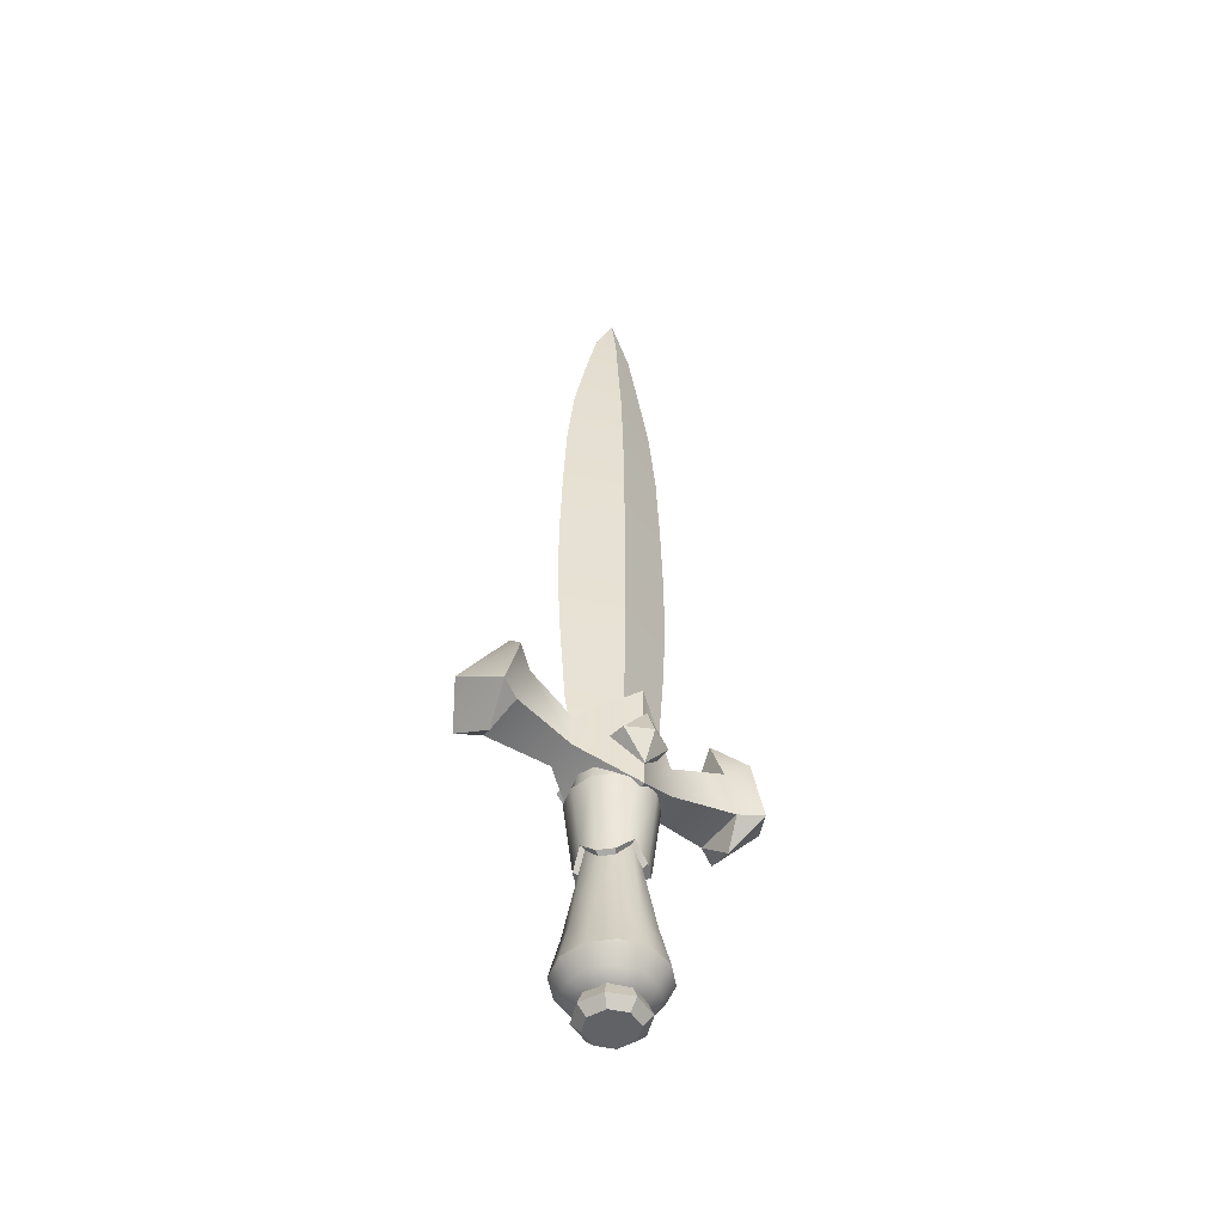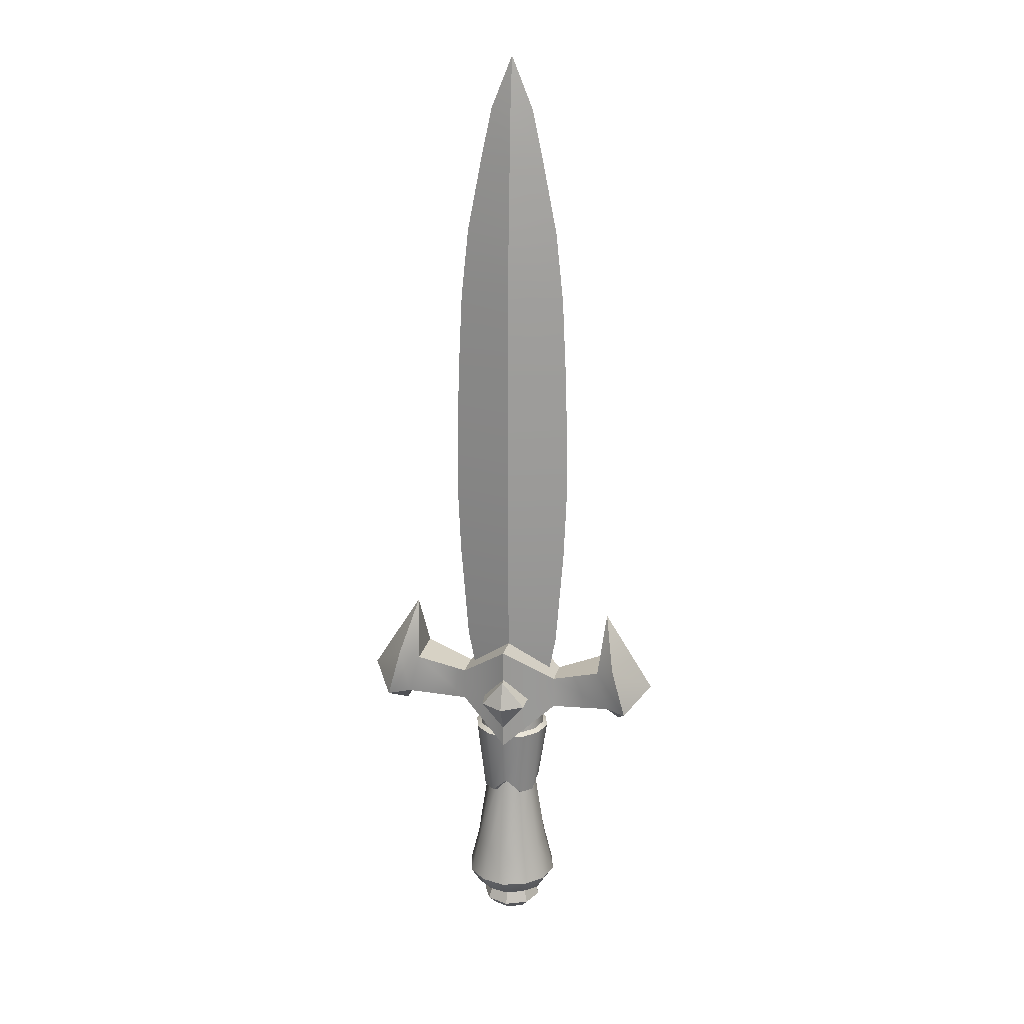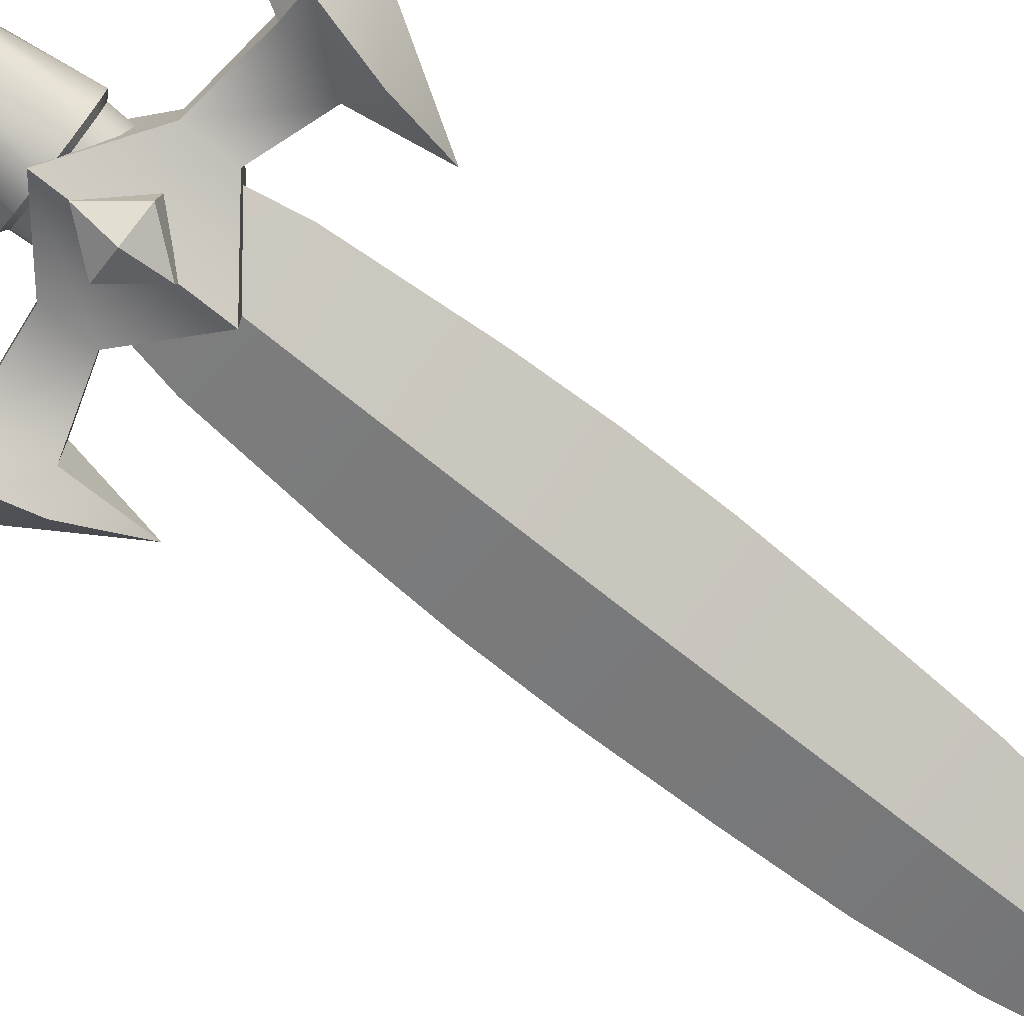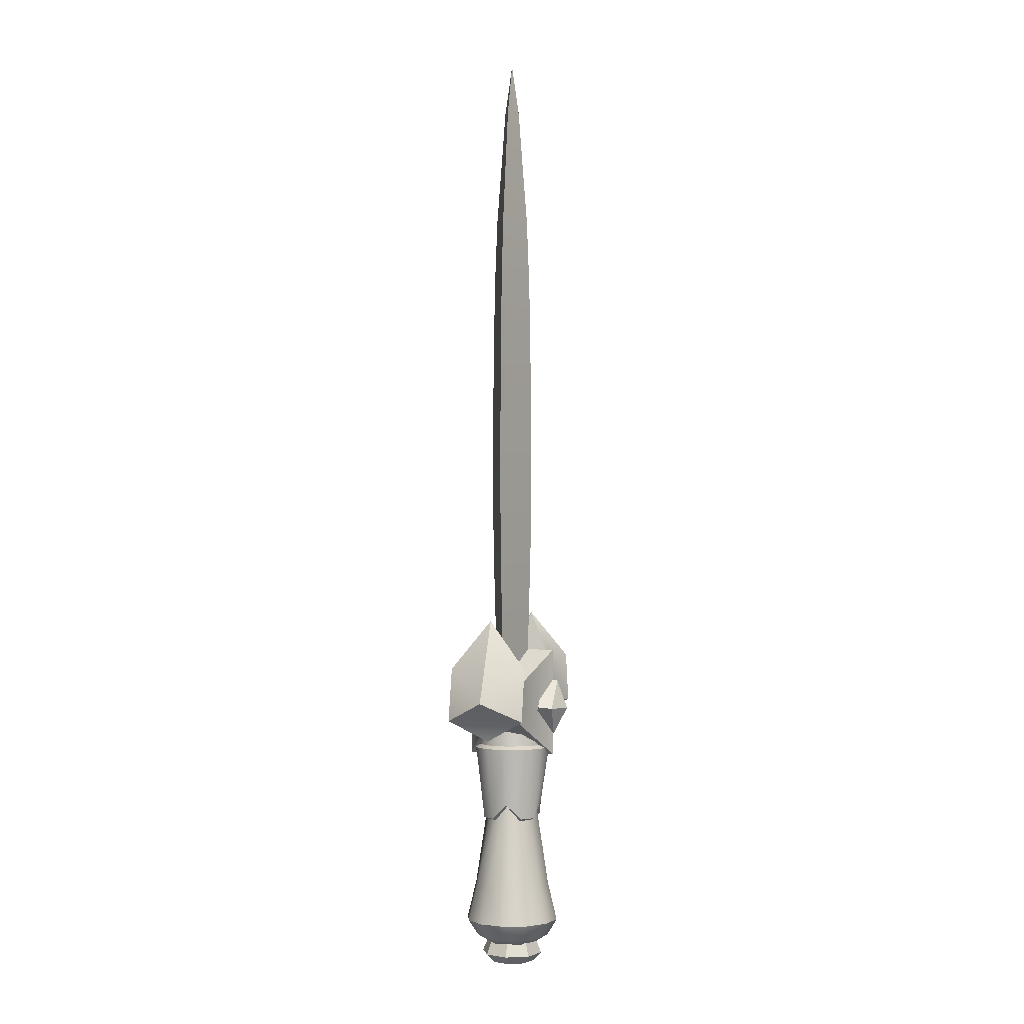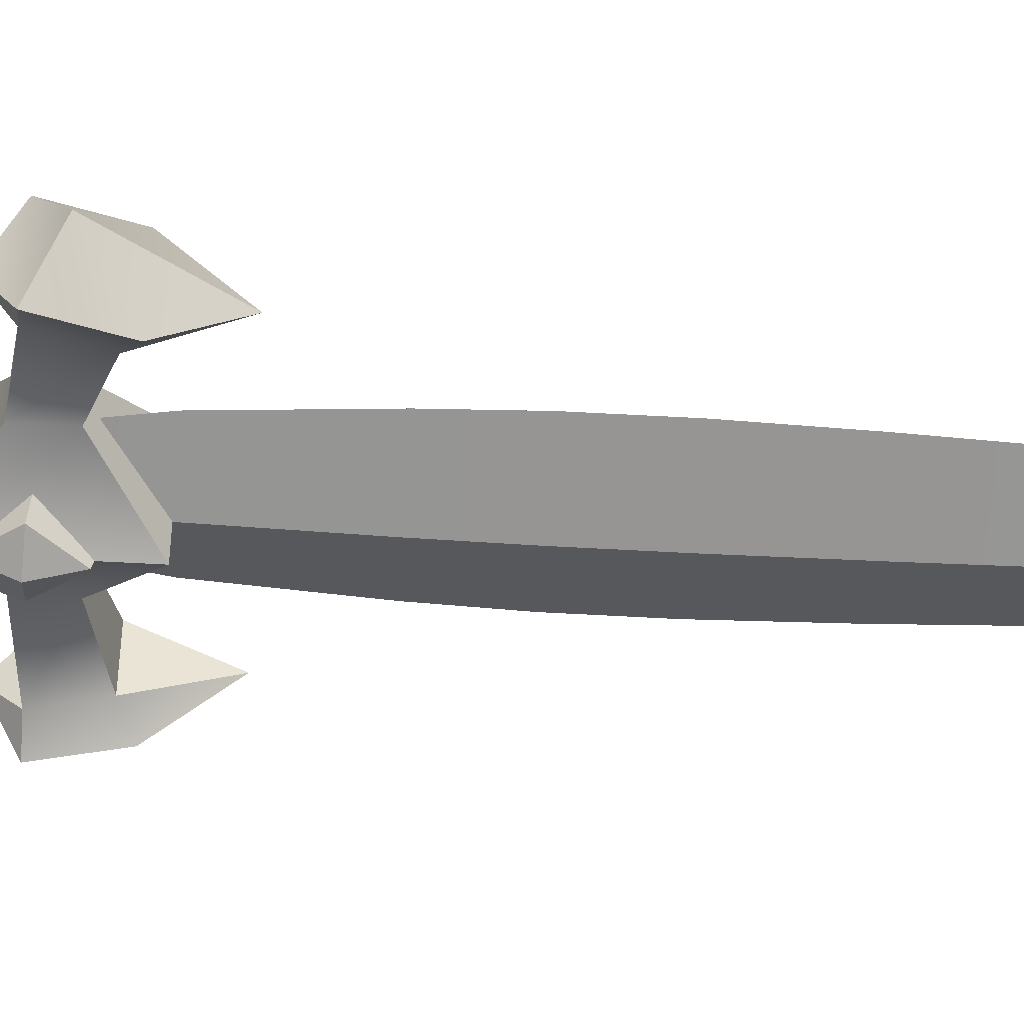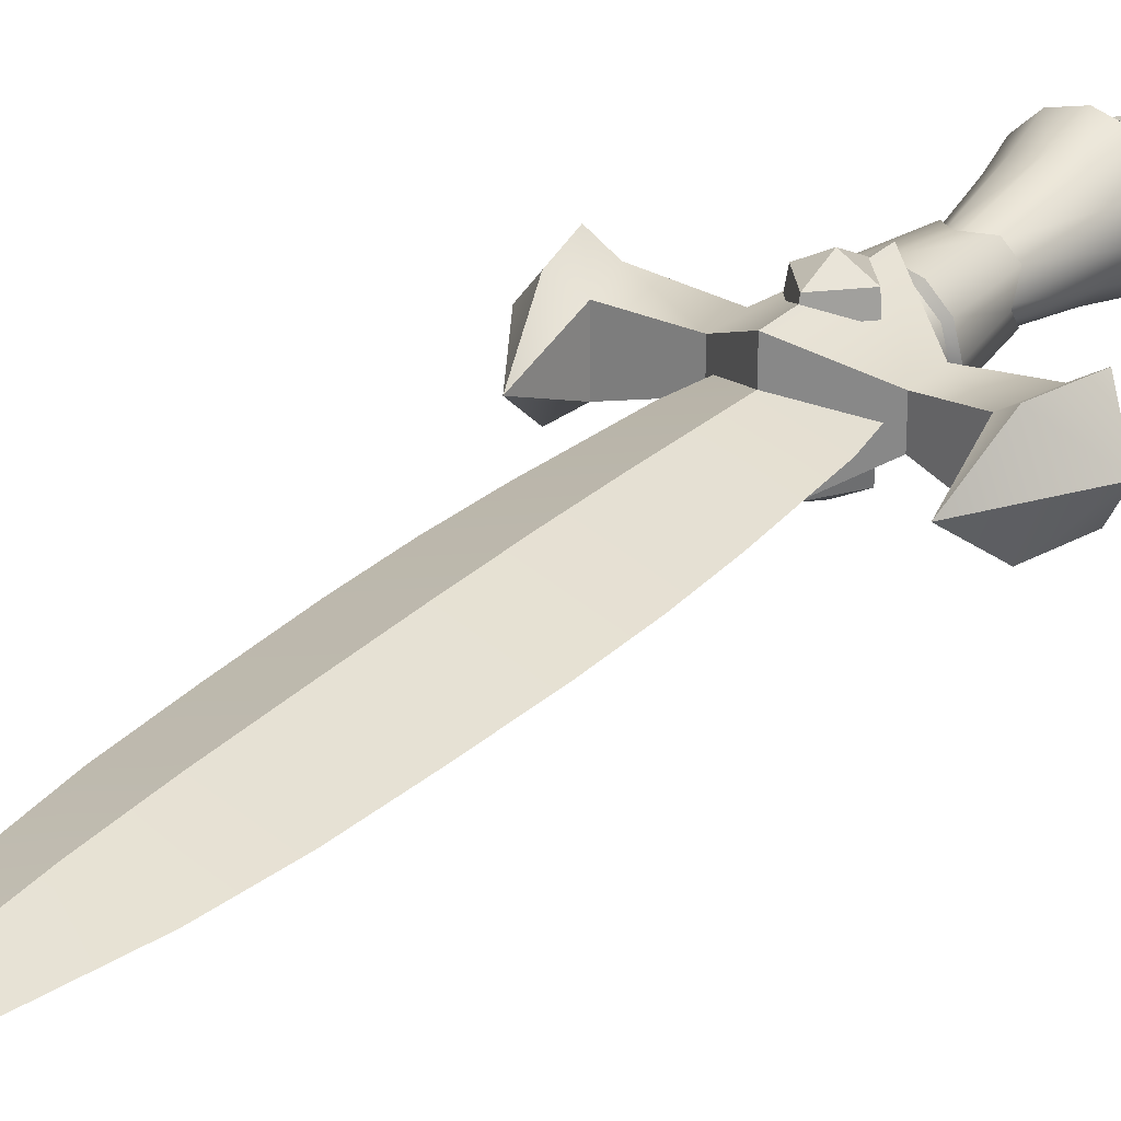
<metadata>
{"format":"obj","ext":"obj","renderer":"f3d","projection":"perspective","resolution":1024,"background":"white","views":[{"elev":-50.6,"azim":144.3,"up":"+Y"},{"elev":20.8,"azim":-167.8,"up":"+Y"},{"elev":-75.7,"azim":51.8,"up":"+Z"},{"elev":-0.6,"azim":-78.1,"up":"+Y"},{"elev":-47.9,"azim":86.2,"up":"+Z"},{"elev":27.5,"azim":-145.9,"up":"+Z"}]}
</metadata>
<code>
o dagger_rare_Cube.052
v -1.1e-05 -0.07376 0.04714
v -0.04084 -0.07376 0.02357
v -0.04084 -0.07376 -0.02357
v -1.1e-05 -0.07376 -0.04714
v 0.04082 -0.07376 -0.02357
v 0.04082 -0.07376 0.02357
v -0.05056 -0.1198 0.02918
v -1.1e-05 -0.1198 0.05837
v -0.05056 -0.1198 -0.02918
v -1.1e-05 -0.1198 -0.05837
v 0.05053 -0.1198 -0.02918
v 0.05053 -0.1198 0.02918
v -0.02408 -0.1511 0.01389
v -1.1e-05 -0.1511 0.02779
v -0.02408 -0.1511 -0.01389
v -1.1e-05 -0.1511 -0.02779
v 0.02405 -0.1511 -0.01389
v 0.02405 -0.1511 0.01389
v -0.02343 -0.07376 0.04057
v -1.1e-05 0.1411 0.04029
v -0.0349 0.1411 0.02014
v -0.04686 -0.07376 -0
v -0.0349 0.1411 -0.02014
v -0.02343 -0.07376 -0.04057
v -1.1e-05 0.1411 -0.04029
v 0.02341 -0.07376 -0.04057
v 0.03488 0.1411 -0.02014
v 0.04683 -0.07376 -0
v 0.03488 0.1411 0.02014
v 0.02341 -0.07376 0.04057
v -0.02905 -0.1198 0.0503
v -0.05809 -0.1198 -0
v -0.02905 -0.1198 -0.0503
v 0.02903 -0.1198 -0.0503
v 0.05807 -0.1198 -0
v 0.02903 -0.1198 0.0503
v -0.01242 -0.1511 0.02149
v -0.02483 -0.1511 -0
v -0.01242 -0.1511 -0.02149
v 0.0124 -0.1511 -0.02149
v 0.02481 -0.1511 -0
v 0.0124 -0.1511 0.02149
v 0.0404 -0.1392 0.02333
v -1.1e-05 -0.1392 0.04666
v -0.04042 -0.1392 0.02333
v -0.04042 -0.1392 -0.02333
v -1.1e-05 -0.1392 -0.04666
v 0.0404 -0.1392 -0.02333
v 0.02258 -0.1392 -0.03912
v -0.04519 -0.1392 -0
v 0.04516 -0.1392 -0
v -0.0226 -0.1392 -0.03912
v -0.0226 -0.1392 0.03912
v 0.02258 -0.1392 0.03912
v 0.02013 0.1411 0.03489
v 0.04028 0.1411 0
v 0.02013 0.1411 -0.03489
v -0.02016 0.1411 -0.03489
v -0.0403 0.1411 0
v -0.02016 0.1411 0.03489
v -0.05015 0.1808 0
v 0.05014 0.1808 0
v -3e-06 0.9796 0
v -3e-06 0.1808 -0.01772
v -3e-06 0.1808 0.01772
v -0.05892 0.2276 0
v -0.06824 0.3468 0
v -0.0714 0.4208 0
v -0.07154 0.4975 0
v -0.0685 0.5954 0
v -0.06421 0.685 0
v -0.05527 0.7692 0
v -0.03847 0.8549 0
v -0.02526 0.9172 0
v -3e-06 0.9172 0.008913
v -3e-06 0.8549 0.01353
v -3e-06 0.7796 0.01945
v -3e-06 0.6954 0.02269
v -3e-06 0.6038 0.02421
v -3e-06 0.5022 0.02528
v -3e-06 0.4208 0.02523
v -3e-06 0.3463 0.02412
v -3e-06 0.2275 0.02082
v -3e-06 0.9172 -0.008912
v -3e-06 0.8549 -0.01353
v -3e-06 0.7796 -0.01945
v -3e-06 0.6954 -0.02269
v -3e-06 0.6038 -0.02421
v -3e-06 0.5022 -0.02528
v -3e-06 0.4208 -0.02523
v -3e-06 0.3463 -0.02412
v -3e-06 0.2275 -0.02082
v 0.02525 0.9172 0
v 0.03846 0.8549 0
v 0.05526 0.7692 0
v 0.0642 0.685 0
v 0.06849 0.5954 0
v 0.07153 0.4975 0
v 0.0714 0.4208 0
v 0.06823 0.3468 0
v 0.05891 0.2276 0
v -0.1587 0.1479 0.04522
v -0.1421 0.21 0.04522
v -0.1587 0.1479 -0.04522
v -0.1421 0.21 -0.04522
v 0.1587 0.1479 0.04522
v 0.1421 0.21 0.04522
v 0.1587 0.1479 -0.04522
v 0.1421 0.21 -0.04522
v 0.06065 0.1388 -0.01803
v 2.2e-05 0.09183 -0.0536
v -0.0606 0.1388 -0.01803
v -0.0606 0.1787 -0.01803
v 2.2e-05 0.2257 -0.0536
v 0.06065 0.1787 -0.01803
v -0.0606 0.1388 0.01803
v 2.2e-05 0.09183 0.0536
v 0.06065 0.1388 0.01803
v 0.06065 0.1787 0.01803
v 2.2e-05 0.2257 0.0536
v -0.0606 0.1787 0.01803
v 0.1203 0.1978 -0.0295
v 0.1337 0.1476 0.0295
v 0.1337 0.1476 -0.0295
v 0.1203 0.1978 0.0295
v -0.1337 0.1476 -0.0295
v -0.1202 0.1978 0.0295
v -0.1202 0.1978 -0.0295
v -0.1337 0.1476 0.0295
v 0.187 0.172 0
v -0.187 0.172 0
v -1.1e-05 0.1049 0.04257
v -1.1e-05 0.02702 0.03157
v -0.02735 0.00873 0.01578
v -0.03688 0.1049 0.02129
v -0.02735 0.00873 -0.01578
v -0.03688 0.1049 -0.02129
v -1.1e-05 0.02702 -0.03157
v -1.1e-05 0.1049 -0.04257
v 0.02733 0.00873 -0.01578
v 0.03686 0.1049 -0.02129
v 0.02733 0.00873 0.01578
v 0.03686 0.1049 0.02129
v 0.0157 0.00873 0.02722
v 0.02123 0.1049 0.03678
v 0.03141 0.02702 -0
v 0.04246 0.1049 0
v 0.0157 0.00873 -0.02722
v 0.02123 0.1049 -0.03678
v -0.01572 0.00873 -0.02722
v -0.02125 0.1049 -0.03678
v -0.03144 0.02702 -0
v -0.04249 0.1049 0
v -0.01572 0.00873 0.02722
v -0.02125 0.1049 0.03678
v -1.1e-05 0.1009 0.04825
v -1.1e-05 0.02982 0.03749
v -0.03248 0.01153 0.01874
v -0.0418 0.1009 0.02413
v -0.03248 0.01153 -0.01874
v -0.0418 0.1009 -0.02413
v -1.1e-05 0.02982 -0.03749
v -1.1e-05 0.1009 -0.04825
v 0.03245 0.01153 -0.01874
v 0.04177 0.1009 -0.02413
v 0.03245 0.01153 0.01874
v 0.04177 0.1009 0.02413
v 0.01865 0.01153 0.03232
v 0.02406 0.1009 0.04169
v 0.03731 0.02982 -0
v 0.04813 0.1009 0
v 0.01865 0.01153 -0.03232
v 0.02406 0.1009 -0.04169
v -0.01867 0.01153 -0.03232
v -0.02408 0.1009 -0.04169
v -0.03733 0.02982 -0
v -0.04815 0.1009 0
v -0.01867 0.01153 0.03232
v -0.02408 0.1009 0.04169
v 3e-06 0.1187 -0.02955
v -0.0295 0.155 -0.03212
v 3e-06 0.1904 -0.04262
v 3e-06 0.1186 -0.05499
v -0.0273 0.1523 -0.05737
v 3e-06 0.1859 -0.05975
v -0.0295 0.1542 0.03981
v 3e-06 0.1187 0.02931
v 3e-06 0.1905 0.04238
v -0.0273 0.1523 0.05713
v 3e-06 0.1187 0.05475
v 3e-06 0.1859 0.05951
v 3e-06 0.1515 -0.07238
v 3e-06 0.1515 0.07214
v -0.01937 -0.1739 -0.01938
v -0.0274 -0.1739 6e-06
v -0.01937 -0.1739 0.01939
v -0.02692 -0.1631 -0.02693
v -0.02171 -0.1453 -0.02172
v -0.03808 -0.1631 6e-06
v -0.03071 -0.1453 6e-06
v -0.02692 -0.1631 0.02694
v -0.02171 -0.1453 0.02173
v 0.02952 0.155 -0.03212
v 0.02732 0.1523 -0.05737
v 0.02952 0.1542 0.03981
v 0.02732 0.1523 0.05713
v 2e-06 -0.1739 -0.02741
v 0.01939 -0.1739 -0.01938
v 0.02742 -0.1739 6e-06
v 0.01939 -0.1739 0.01939
v 2e-06 -0.1739 0.02742
v 0.02694 -0.1631 -0.02693
v 0.02172 -0.1453 -0.02172
v 2e-06 -0.1453 -0.03071
v 2e-06 -0.1631 -0.03809
v 0.0381 -0.1631 6e-06
v 0.03072 -0.1453 6e-06
v 0.02694 -0.1631 0.02694
v 0.02172 -0.1453 0.02173
v 2e-06 -0.1631 0.0381
v 2e-06 -0.1453 0.03073
v -0.127 0.268 -0
v 0.1271 0.268 -0
v -0.1442 0.1225 -0
v 0.1443 0.1225 -0
f 154 134 2 19
f 152 136 3 22
f 150 138 4 24
f 148 140 5 26
f 146 142 6 28
f 144 133 1 30
f 142 144 30 6
f 140 146 28 5
f 138 148 26 4
f 136 150 24 3
f 134 152 22 2
f 133 154 19 1
f 20 60 155 132
f 136 152 176 160
f 21 59 153 135
f 139 149 173 163
f 23 58 151 137
f 133 144 168 157
f 25 57 149 139
f 153 137 161 177
f 27 56 147 141
f 150 136 160 174
f 29 55 145 143
f 145 132 156 169
f 55 20 132 145
f 138 150 174 162
f 56 29 143 147
f 137 151 175 161
f 57 27 141 149
f 144 142 166 168
f 58 25 139 151
f 151 139 163 175
f 59 23 137 153
f 152 134 158 176
f 60 21 135 155
f 143 145 169 167
f 156 179 178 157
f 159 177 176 158
f 161 175 174 160
f 163 173 172 162
f 165 171 170 164
f 167 169 168 166
f 169 156 157 168
f 171 167 166 170
f 173 165 164 172
f 175 163 162 174
f 177 161 160 176
f 179 159 158 178
f 147 143 167 171
f 148 138 162 172
f 155 135 159 179
f 132 155 179 156
f 142 146 170 166
f 141 147 171 165
f 134 154 178 158
f 154 133 157 178
f 149 141 165 173
f 146 140 164 170
f 135 153 177 159
f 140 148 172 164
f 75 63 74
f 93 63 75
f 84 63 93
f 74 63 84
f 64 92 101 62
f 91 100 101 92
f 67 68 90 91
f 89 98 99 90
f 69 70 88 89
f 70 71 87 88
f 71 72 86 87
f 72 73 85 86
f 73 74 84 85
f 62 101 83 65
f 100 82 83 101
f 91 90 99 100
f 98 80 81 99
f 89 88 97 98
f 88 87 96 97
f 87 86 95 96
f 86 85 94 95
f 85 84 93 94
f 65 83 66 61
f 82 67 66 83
f 100 99 81 82
f 80 69 68 81
f 98 97 79 80
f 97 96 78 79
f 96 95 77 78
f 95 94 76 77
f 94 93 75 76
f 66 67 91 92
f 82 81 68 67
f 80 79 70 69
f 79 78 71 70
f 78 77 72 71
f 77 76 73 72
f 76 75 74 73
f 61 66 92 64
f 68 69 89 90
f 54 42 18 43
f 3 9 32 22
f 1 8 36 30
f 6 12 35 28
f 5 11 34 26
f 2 7 31 19
f 13 38 15 39 16 40 17 41 18 42 14 37
f 53 37 14 44
f 52 39 15 46
f 51 41 17 48
f 50 38 13 45
f 49 40 16 47
f 48 17 40 49
f 11 48 49 34
f 34 49 47 10
f 46 15 38 50
f 9 46 50 32
f 32 50 45 7
f 43 18 41 51
f 12 43 51 35
f 35 51 48 11
f 47 16 39 52
f 10 47 52 33
f 33 52 46 9
f 45 13 37 53
f 7 45 53 31
f 31 53 44 8
f 24 33 9 3
f 19 31 8 1
f 26 34 10 4
f 28 35 11 5
f 30 36 12 6
f 44 14 42 54
f 8 44 54 36
f 36 54 43 12
f 22 32 7 2
f 131 103 222
f 124 122 109 108
f 107 106 130
f 129 127 103 102
f 124 108 225
f 103 127 222
f 122 115 119 125
f 119 120 117 118
f 113 121 120 114
f 111 117 116 112
f 111 110 118 117
f 126 112 116 129
f 113 114 111 112
f 117 120 121 116
f 123 125 119 118
f 111 114 115 110
f 126 128 113 112
f 119 115 114 120
f 106 107 125 123
f 107 130 223
f 110 124 123 118
f 110 115 122 124
f 104 105 128 126
f 126 129 224
f 113 128 127 121
f 116 121 127 129
f 104 102 131
f 106 108 130
f 122 125 223
f 108 109 130
f 105 104 131
f 102 103 131
f 4 10 33 24
f 105 131 222
f 109 122 223
f 125 107 223
f 128 105 222
f 130 109 223
f 127 128 222
f 104 126 224
f 129 102 224
f 102 104 224
f 106 123 225
f 108 106 225
f 123 124 225
f 183 180 181 184
f 184 181 182 185
f 184 192 183
f 184 185 192
f 189 190 193
f 191 188 186 189
f 189 186 187 190
f 189 193 191
f 197 194 195 199
f 201 196 211 220
f 199 195 196 201
f 215 207 194 197
f 215 197 198 214
f 197 199 200 198
f 199 201 202 200
f 201 220 221 202
f 183 204 203 180
f 204 185 182 203
f 204 183 192
f 204 192 185
f 206 193 190
f 191 206 205 188
f 206 190 187 205
f 206 191 193
f 212 216 209 208
f 218 220 211 210
f 216 218 210 209
f 215 212 208 207
f 215 214 213 212
f 212 213 217 216
f 216 217 219 218
f 218 219 221 220
f 194 207 208 209 210 211 196 195

</code>
